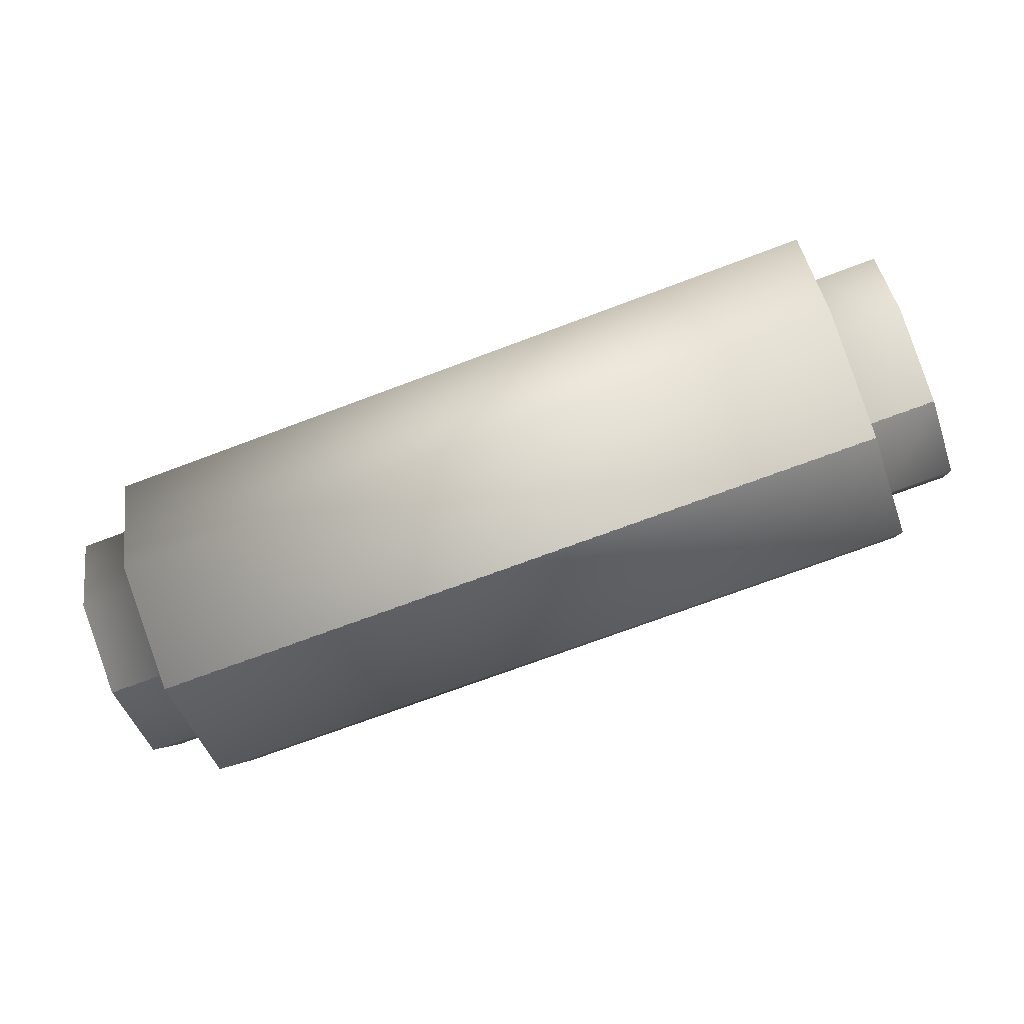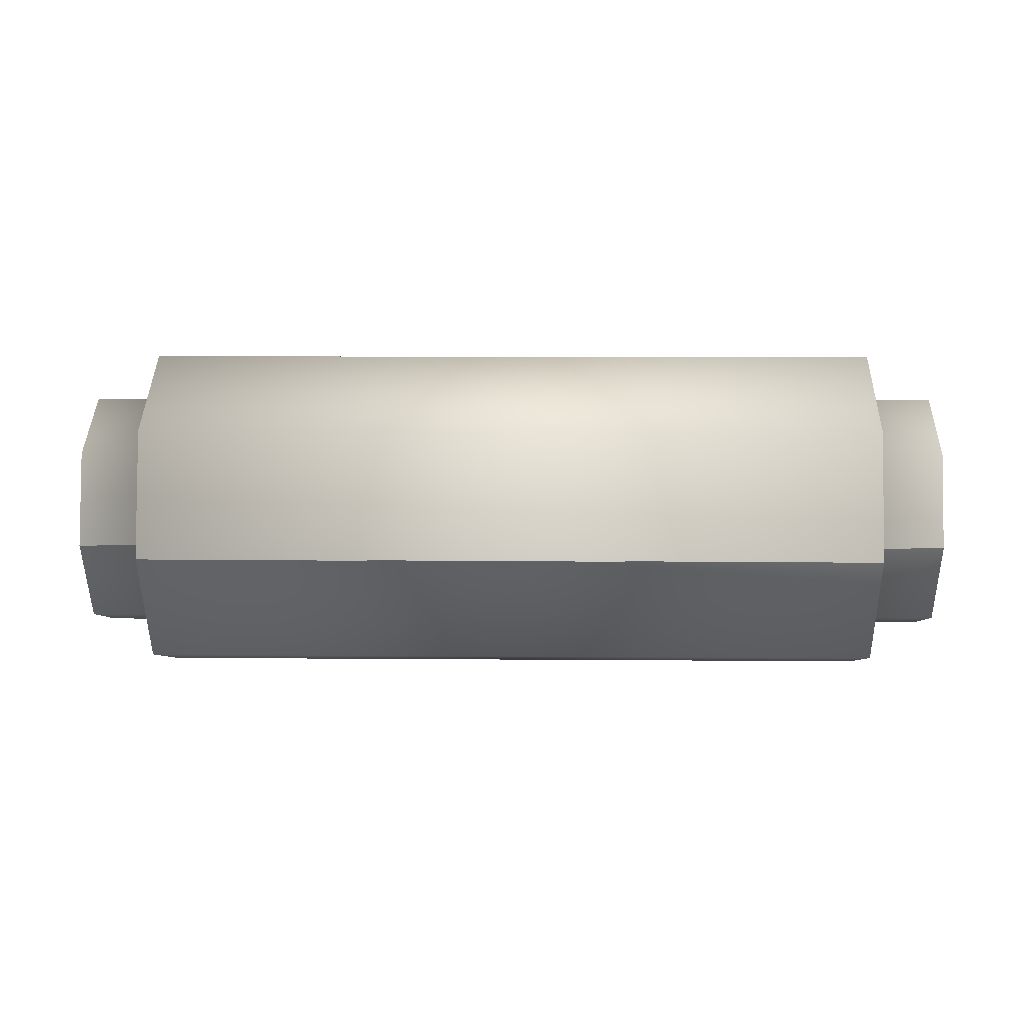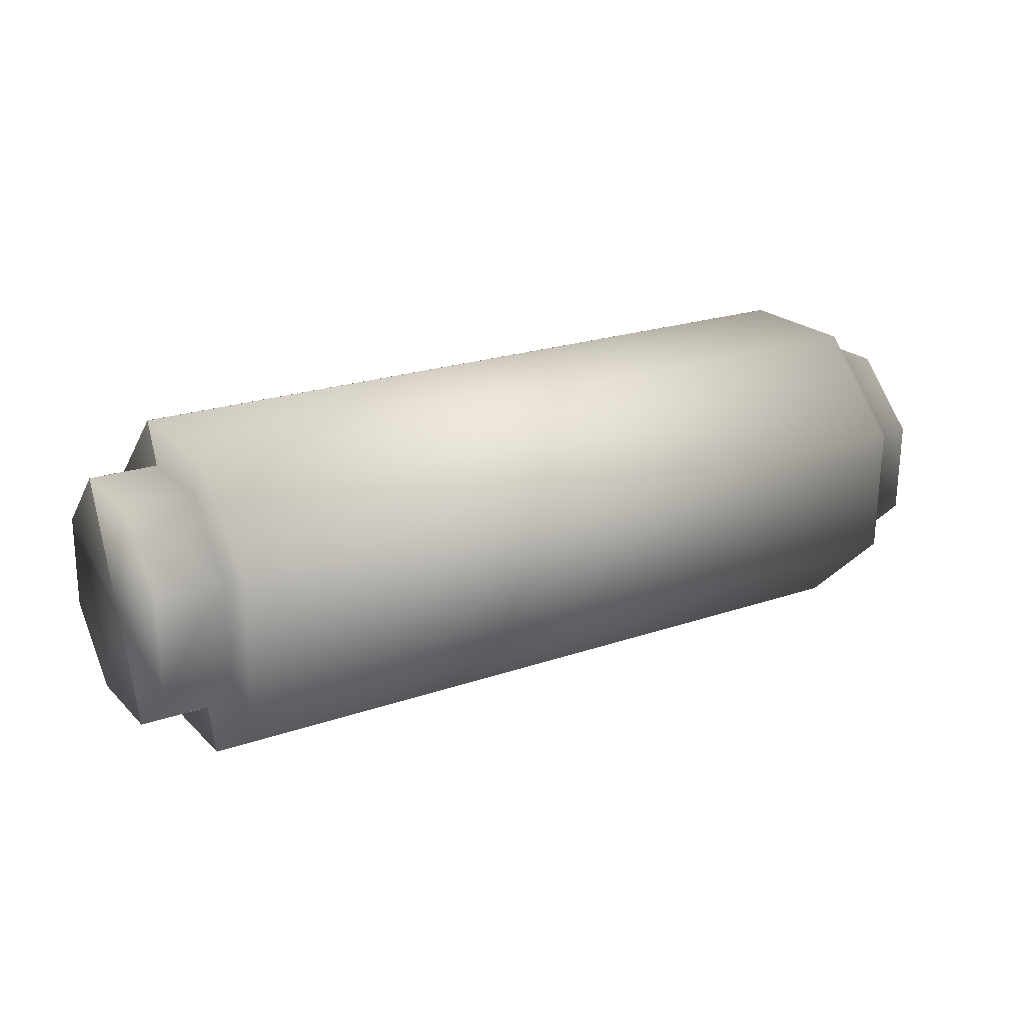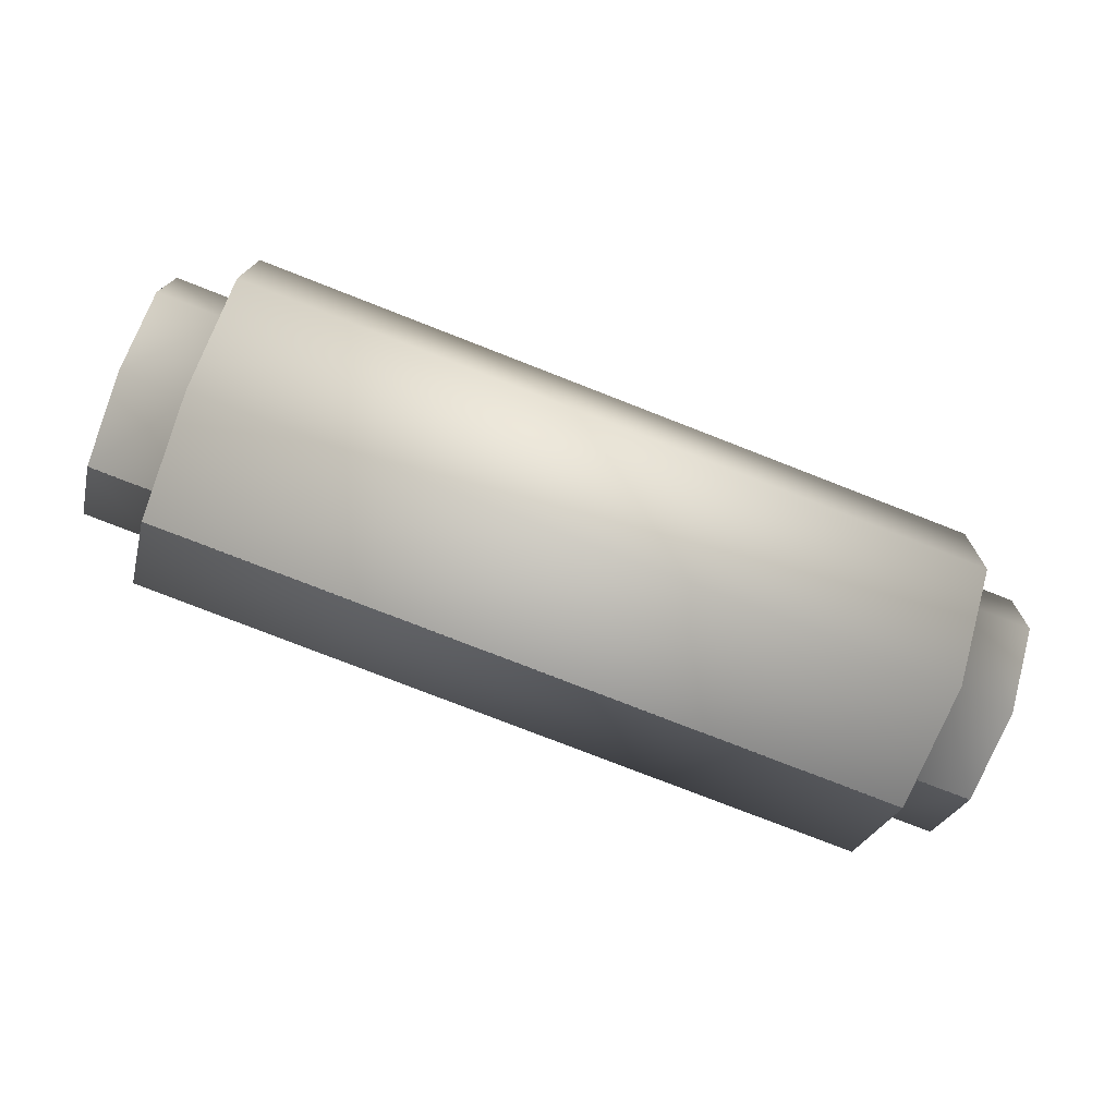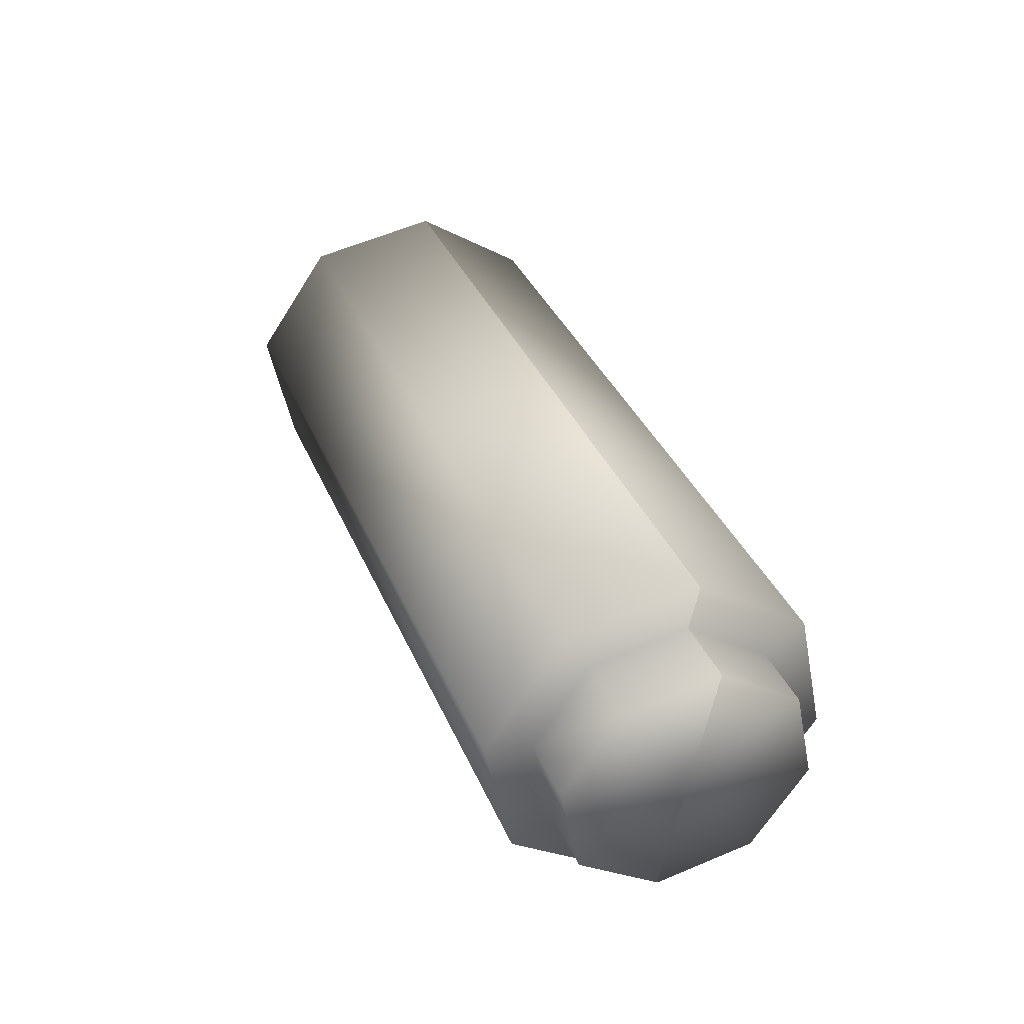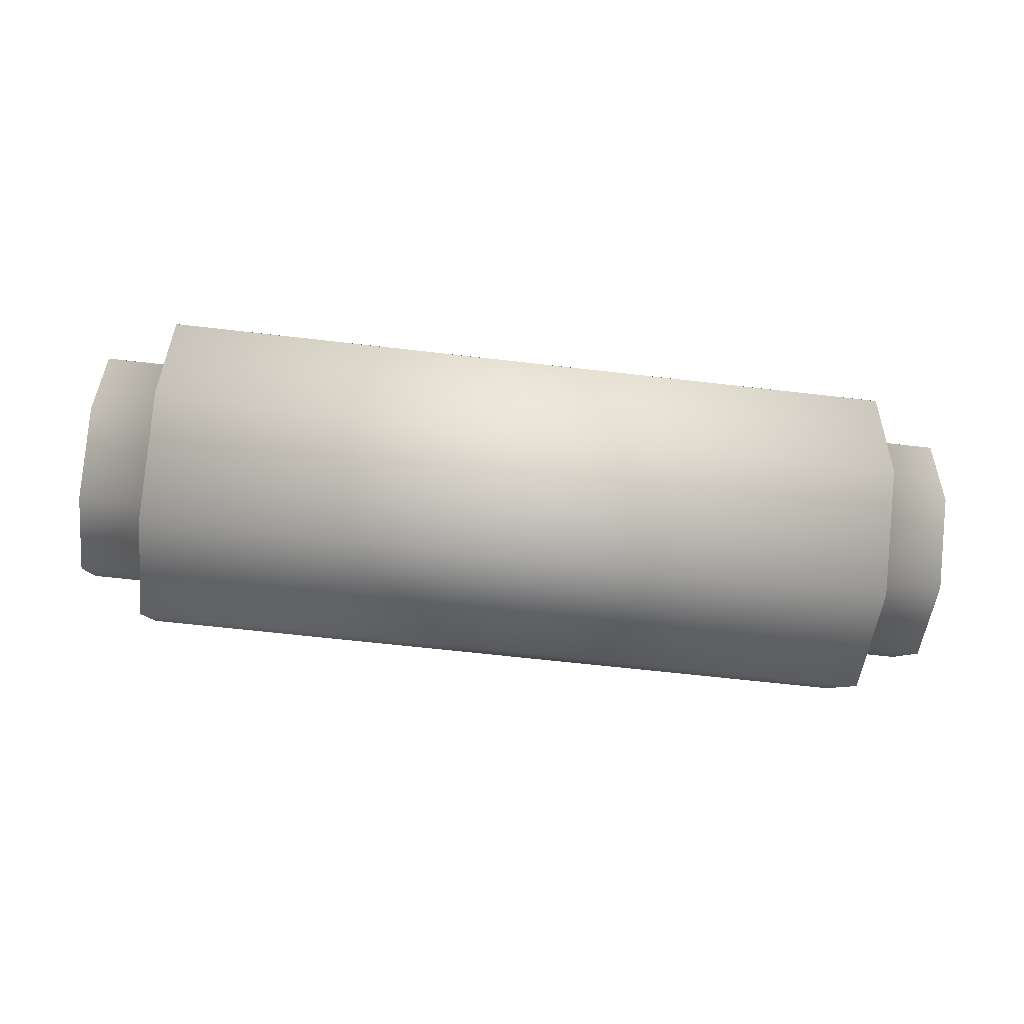
<metadata>
{"format":"obj","ext":"obj","renderer":"f3d","projection":"perspective","resolution":1024,"background":"white","views":[{"elev":-56.4,"azim":-159.9,"up":"+Y"},{"elev":3.6,"azim":-3.8,"up":"+Z"},{"elev":12.0,"azim":149.5,"up":"+Y"},{"elev":-63.2,"azim":-20.6,"up":"+Y"},{"elev":41.2,"azim":-110.8,"up":"+Y"},{"elev":-61.3,"azim":167.9,"up":"+Z"}]}
</metadata>
<code>
v -33.94 144.8 -15.28
v -33.62 148.2 -9.298
v -34.22 141.7 -10.9
v -33.47 149.9 -16.17
v -34.14 142.4 -5.588
v -34.22 141.7 -10.92
v -33.76 146.6 -2.428
v -83.62 149.3 -15.2
v -83.9 146.2 -10.82
v -83.3 152.8 -9.214
v -83.16 154.4 -16.08
v -83.82 146.9 -5.504
v -83.9 146.2 -10.83
v -83.44 151.1 -2.345
v -33.09 154.1 -13.01
v -33.01 154.8 -7.677
v -33.29 151.7 -3.313
v -33.01 154.8 -7.697
v -82.77 158.6 -12.92
v -82.7 159.3 -7.594
v -82.97 156.2 -3.23
v -82.7 159.3 -7.614
v -37.75 145.1 -15.28
v -38.02 142 -10.89
v -38.25 139.6 -11.49
v -37.87 143.8 -17.5
v -37.28 150.2 -16.16
v -37.23 150.9 -18.72
v -37.95 142.8 -5.581
v -38.14 140.6 -4.199
v -38.25 139.6 -11.51
v -38.02 142 -10.91
v -37.56 146.9 -2.422
v -37.61 146.3 0.1359
v -79.82 149 -15.21
v -79.94 147.7 -17.43
v -80.32 143.4 -11.42
v -80.1 145.8 -10.82
v -79.35 154.1 -16.09
v -79.3 154.7 -18.65
v -80.02 146.6 -5.51
v -80.1 145.8 -10.84
v -80.32 143.4 -11.44
v -80.21 144.4 -4.129
v -79.63 150.7 -2.351
v -79.69 150.1 0.2067
v -36.9 154.4 -13
v -36.7 156.6 -14.38
v -36.6 157.6 -7.077
v -36.82 155.2 -7.671
v -37.09 152 -3.307
v -36.82 155.2 -7.691
v -36.6 157.6 -7.096
v -36.97 153.3 -1.08
v -78.97 158.2 -12.93
v -78.89 159 -7.6
v -78.67 161.4 -7.006
v -78.77 160.4 -14.31
v -79.17 155.9 -3.236
v -79.05 157.2 -1.009
v -78.67 161.4 -7.026
v -78.89 159 -7.62
f 1 2 3
f 4 2 1
f 5 6 2
f 7 5 2
f 8 9 10
f 11 8 10
f 12 10 13
f 14 10 12
f 15 16 2
f 4 15 2
f 17 2 18
f 7 2 17
f 19 10 20
f 11 10 19
f 21 22 10
f 14 21 10
f 23 24 25
f 23 25 26
f 27 23 26
f 27 26 28
f 23 1 3
f 23 3 24
f 27 4 1
f 27 1 23
f 29 30 31
f 29 31 32
f 33 34 30
f 33 30 29
f 29 32 6
f 29 6 5
f 33 29 5
f 33 5 7
f 35 36 37
f 35 37 38
f 39 40 36
f 39 36 35
f 35 38 9
f 35 9 8
f 39 35 8
f 39 8 11
f 41 42 43
f 41 43 44
f 45 41 44
f 45 44 46
f 41 12 13
f 41 13 42
f 45 14 12
f 45 12 41
f 47 48 49
f 47 49 50
f 27 28 48
f 27 48 47
f 47 50 16
f 47 16 15
f 27 47 15
f 27 15 4
f 51 52 53
f 51 53 54
f 33 51 54
f 33 54 34
f 51 17 18
f 51 18 52
f 33 7 17
f 33 17 51
f 55 56 57
f 55 57 58
f 39 55 58
f 39 58 40
f 55 19 20
f 55 20 56
f 39 11 19
f 39 19 55
f 59 60 61
f 59 61 62
f 45 46 60
f 45 60 59
f 59 62 22
f 59 22 21
f 45 59 21
f 45 21 14
f 57 49 48
f 57 48 58
f 58 48 28
f 58 28 40
f 40 28 26
f 40 26 36
f 36 26 25
f 36 25 37
f 43 31 30
f 43 30 44
f 44 30 34
f 44 34 46
f 46 34 54
f 46 54 60
f 60 54 53
f 60 53 61

</code>
